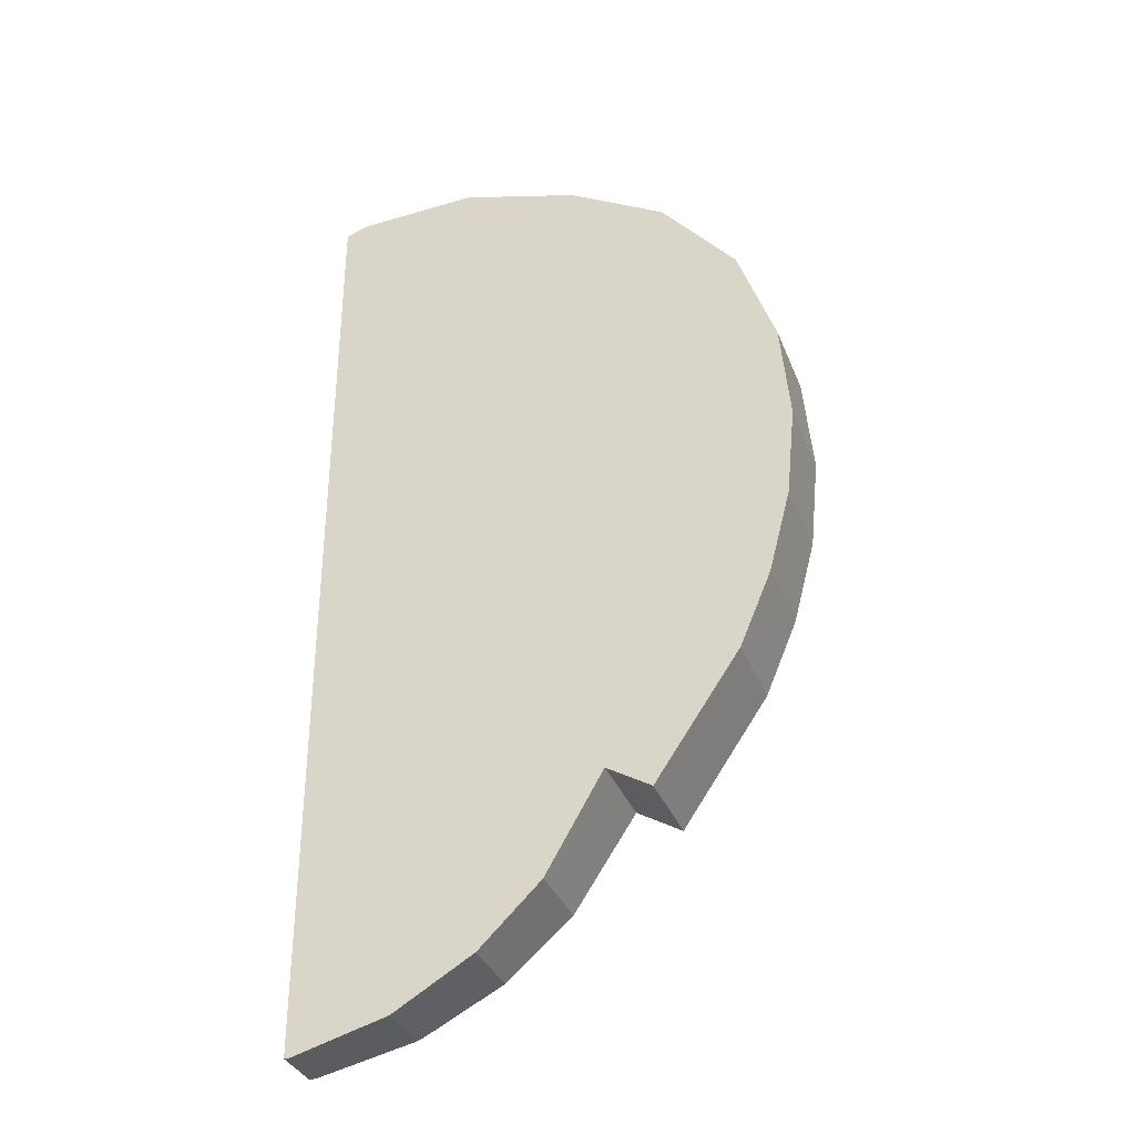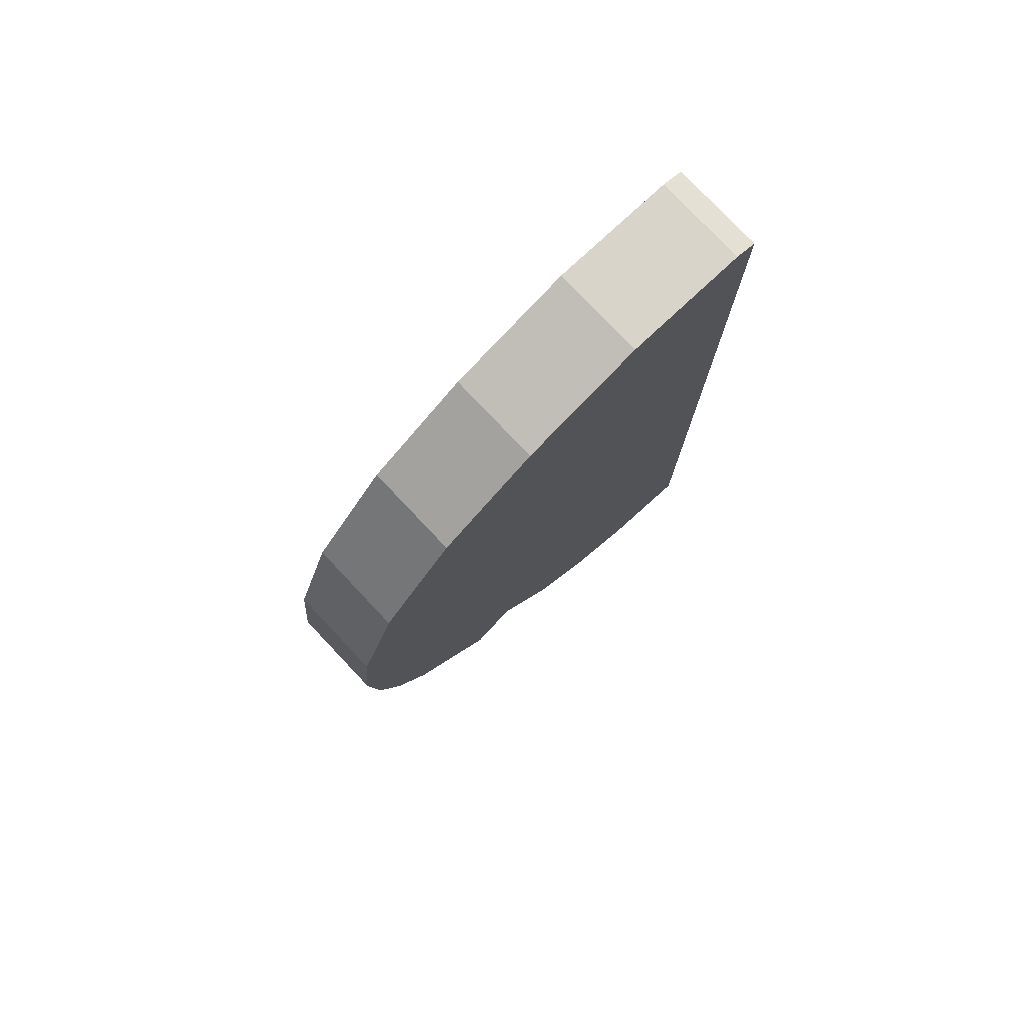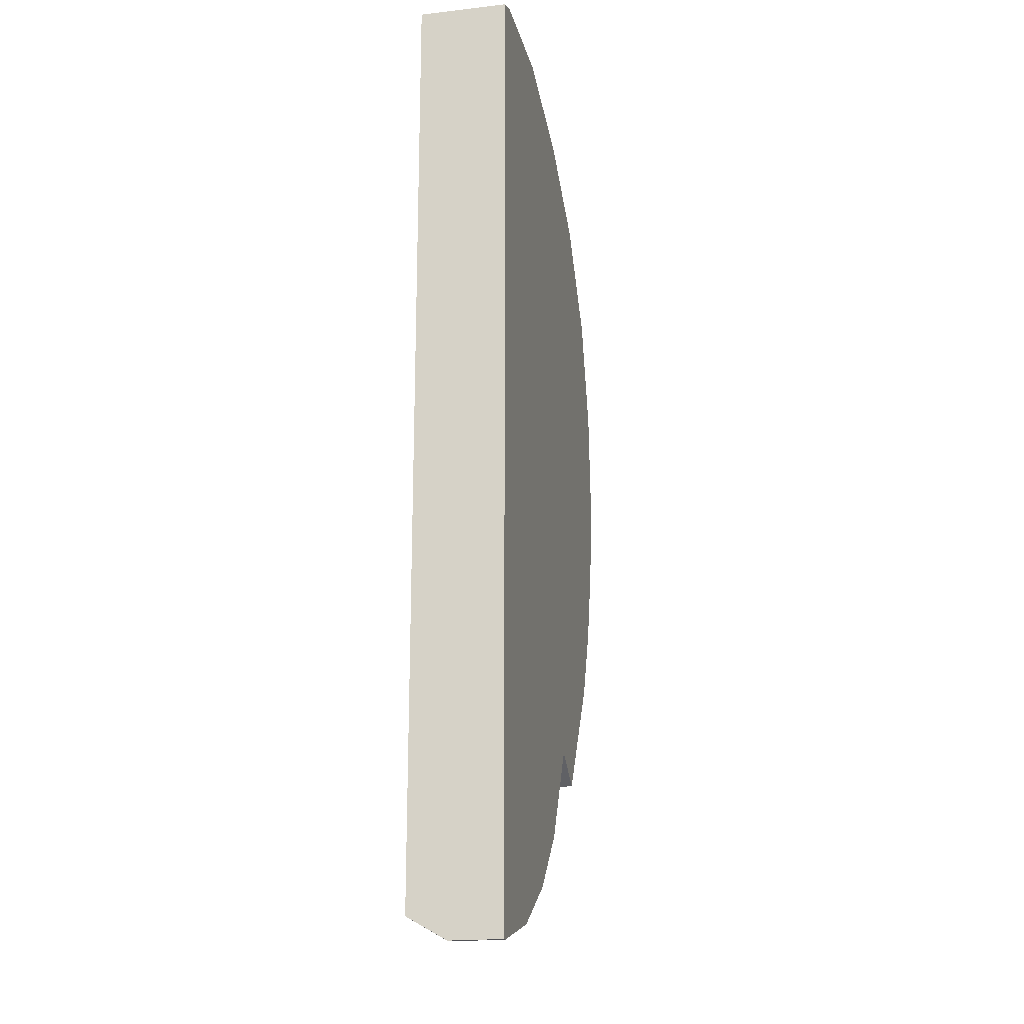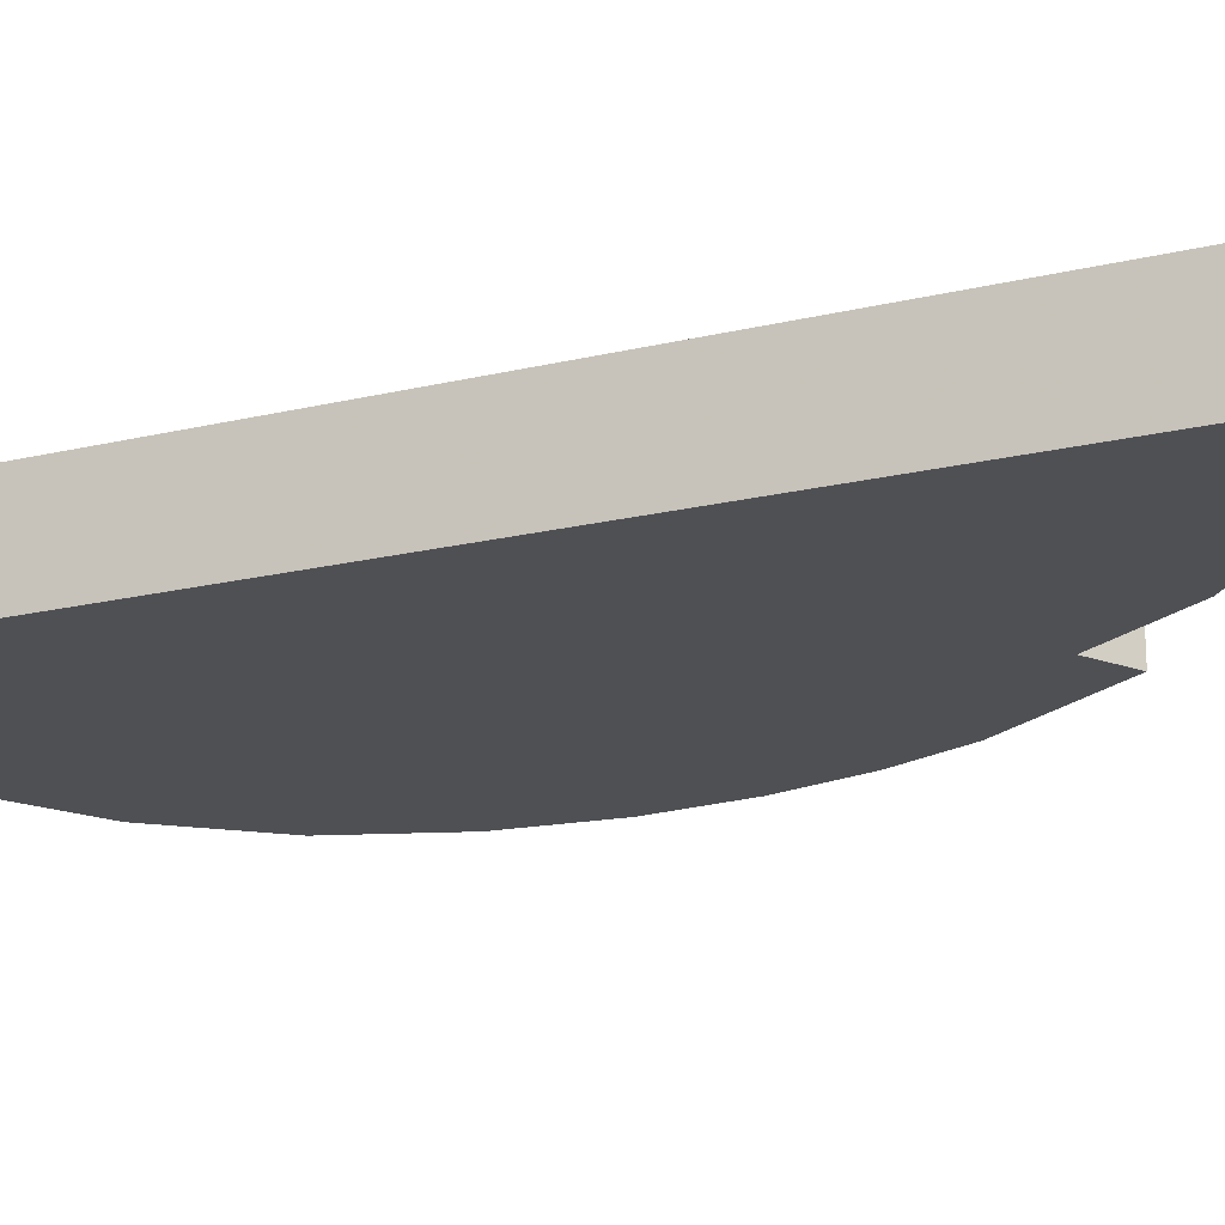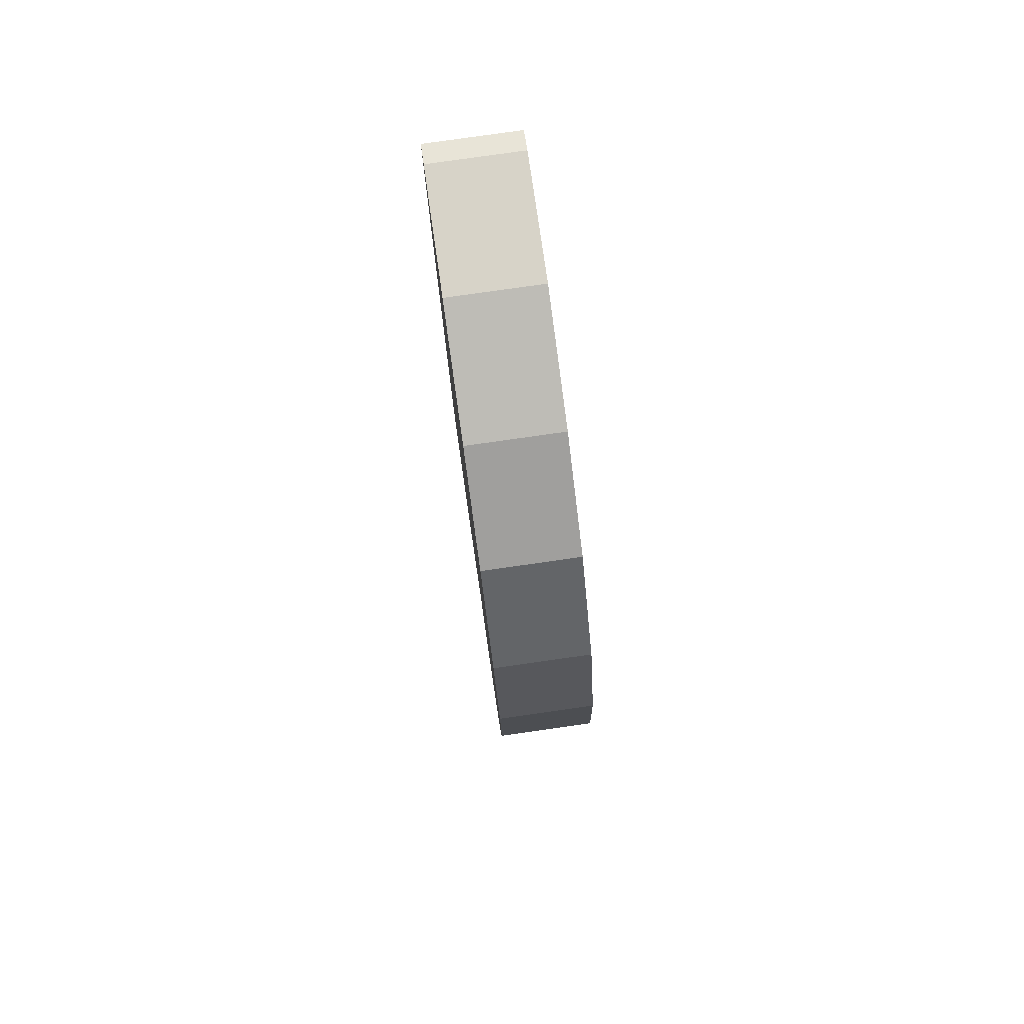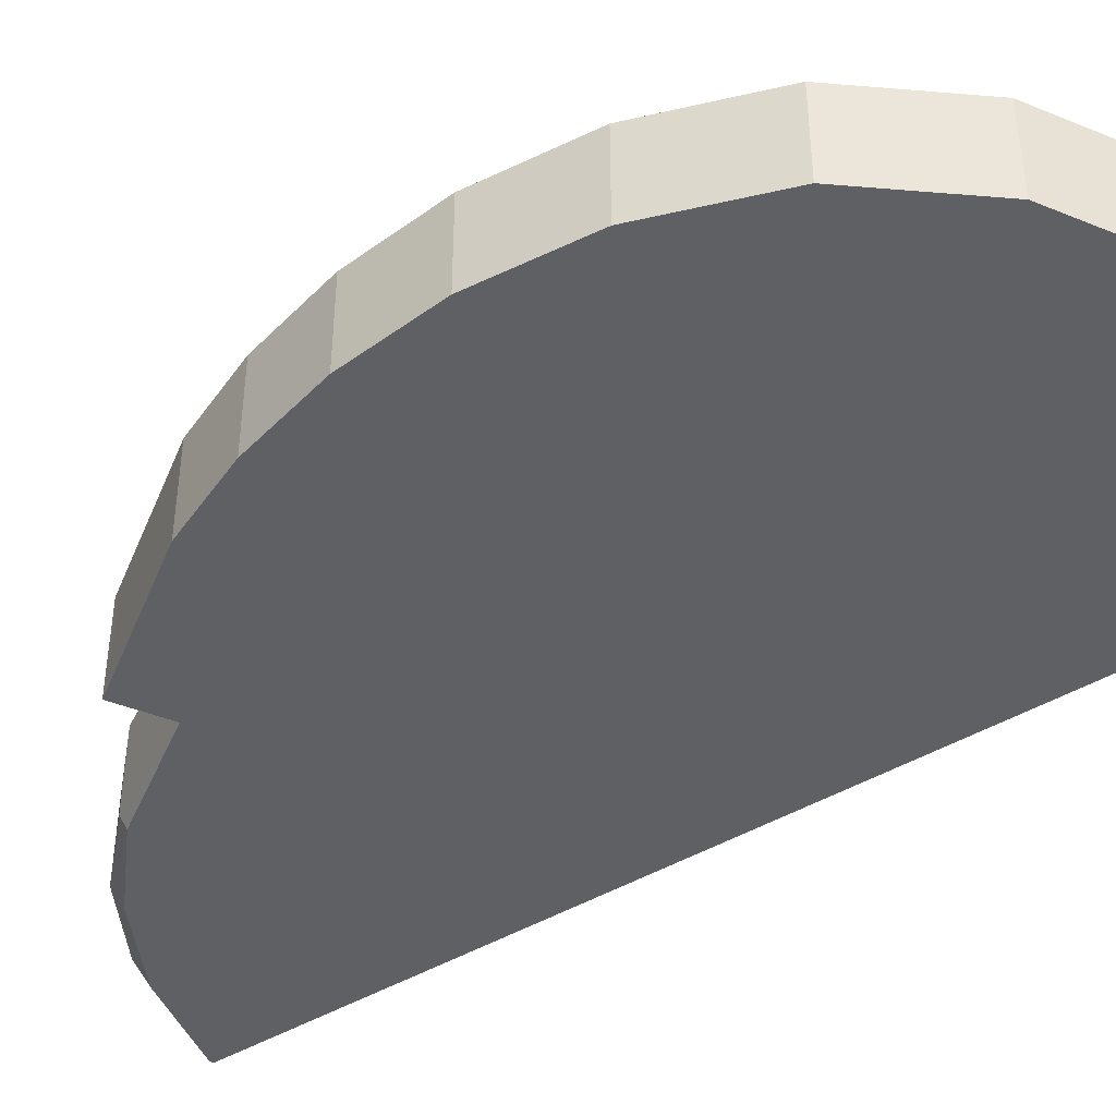
<metadata>
{"format":"obj","ext":"obj","renderer":"f3d","projection":"perspective","resolution":1024,"background":"white","views":[{"elev":-34.5,"azim":19.6,"up":"+Y"},{"elev":78.0,"azim":136.6,"up":"+Y"},{"elev":-19.8,"azim":-77.9,"up":"+Y"},{"elev":-19.2,"azim":-65.6,"up":"+Z"},{"elev":79.4,"azim":81.9,"up":"+Y"},{"elev":-44.7,"azim":124.5,"up":"+Z"}]}
</metadata>
<code>
g B_1_440_B01_P02
v 1231 934.6 444.3
v 1231 934.6 450
v 1231 937.1 440
v 1231 1041 440
v 1231 1041 450
v 1231 937.1 440
v 1232 934.6 450
v 1232 934.6 444.2
v 1233 1042 440
v 1233 1042 450
v 1241 939.3 440
v 1242 937.5 450
v 1242 937.5 443.2
v 1247 1043 440
v 1247 1043 450
v 1250 943.7 440
v 1250 942.7 450
v 1250 942.7 442.2
v 1257 949.8 440
v 1257 949.4 450
v 1257 949.4 441.2
v 1260 1039 440
v 1260 1039 450
v 1261 955.5 440.5
v 1261 955.5 450
v 1264 960.2 440
v 1264 960.3 440
v 1264 960.3 450
v 1269 957.4 440
v 1269 957.4 450
v 1269 958.3 440
v 1269 958.3 450
v 1271 960.8 440
v 1271 960.8 450
v 1271 1033 440
v 1271 1033 450
v 1271 1033 440
v 1271 1033 450
v 1278 971.3 440
v 1278 971.3 450
v 1280 1023 440
v 1280 1023 450
v 1282 979.7 440
v 1282 979.7 450
v 1284 989.1 440
v 1284 989.1 450
v 1284 1011 440
v 1284 1011 450
v 1285 999.3 440
v 1285 999.3 450
f 2 3 1
f 8 2 1
f 3 8 1
f 5 3 2
f 20 5 2
f 8 7 2
f 7 12 2
f 12 17 2
f 17 20 2
f 5 4 3
f 4 27 3
f 6 8 3
f 19 6 3
f 26 19 3
f 27 26 3
f 5 10 4
f 10 9 4
f 9 14 4
f 14 22 4
f 22 35 4
f 35 27 4
f 36 10 5
f 20 25 5
f 25 28 5
f 28 32 5
f 32 34 5
f 34 36 5
f 13 8 6
f 11 13 6
f 16 11 6
f 19 16 6
f 8 13 7
f 13 12 7
f 10 15 9
f 15 14 9
f 36 15 10
f 18 13 11
f 16 18 11
f 13 18 12
f 18 17 12
f 15 23 14
f 23 22 14
f 36 23 15
f 21 18 16
f 19 21 16
f 18 21 17
f 21 20 17
f 24 21 19
f 26 24 19
f 21 24 20
f 24 25 20
f 23 36 22
f 36 35 22
f 26 25 24
f 26 28 25
f 27 28 26
f 29 28 27
f 31 29 27
f 33 31 27
f 35 33 27
f 29 30 28
f 30 32 28
f 31 30 29
f 31 32 30
f 33 32 31
f 33 34 32
f 39 34 33
f 35 37 33
f 37 41 33
f 43 39 33
f 41 47 33
f 45 43 33
f 49 45 33
f 47 49 33
f 50 36 34
f 39 40 34
f 40 44 34
f 44 46 34
f 46 50 34
f 36 38 35
f 38 37 35
f 42 38 36
f 48 42 36
f 50 48 36
f 38 42 37
f 42 41 37
f 43 40 39
f 43 44 40
f 42 48 41
f 48 47 41
f 45 44 43
f 45 46 44
f 49 46 45
f 49 50 46
f 48 50 47
f 50 49 47

</code>
